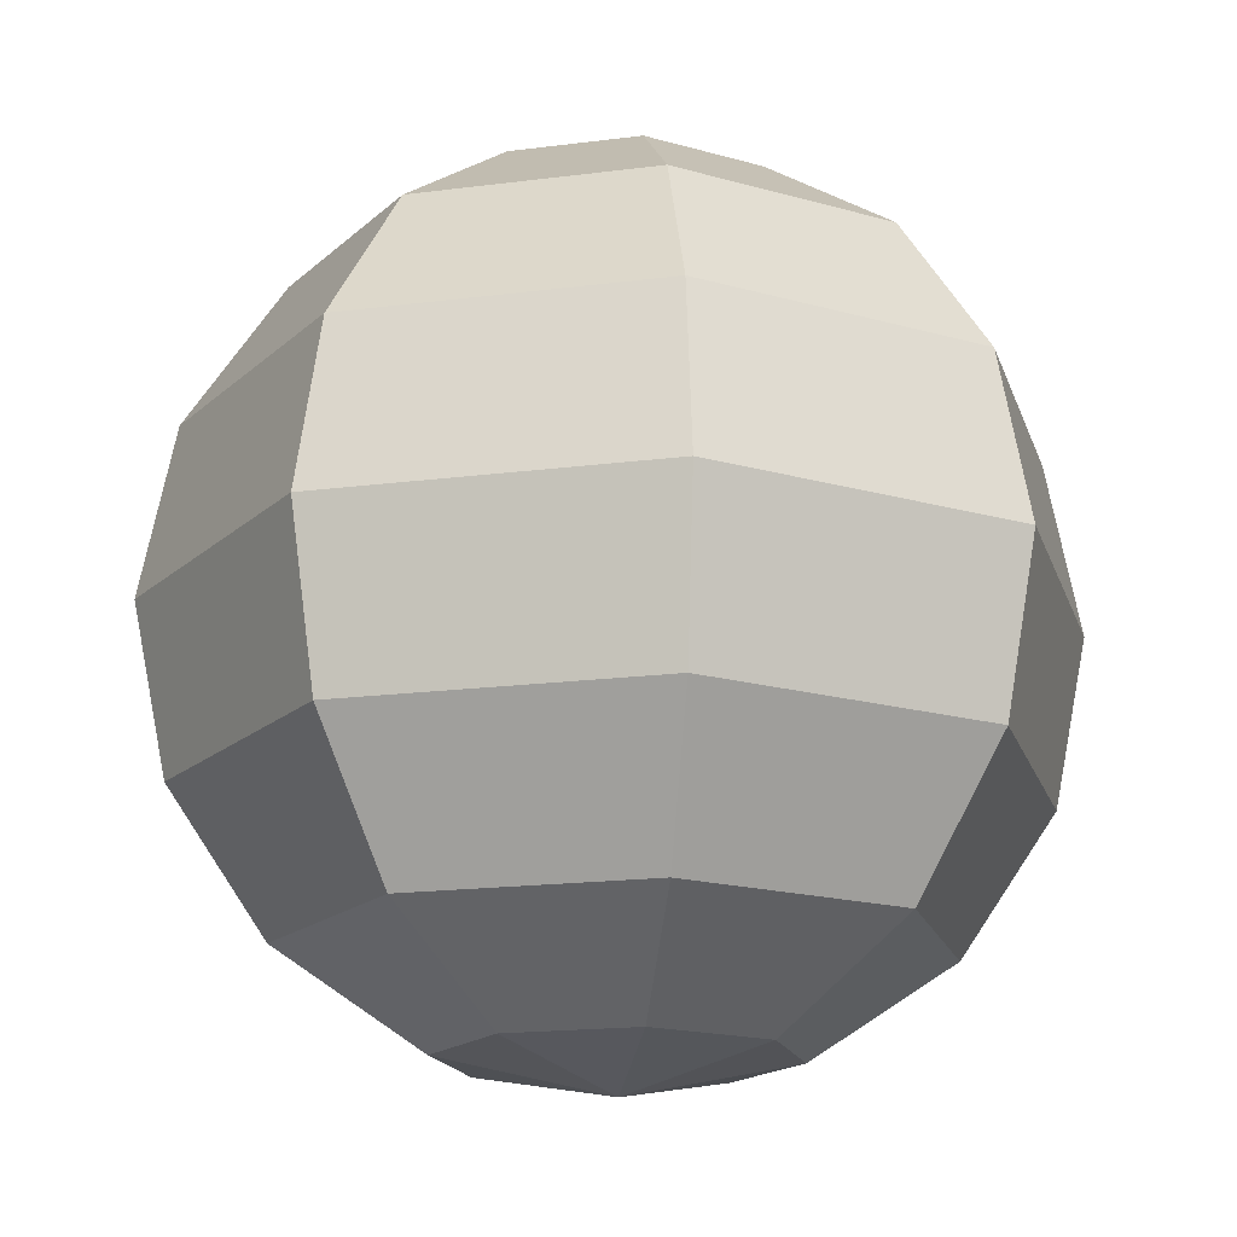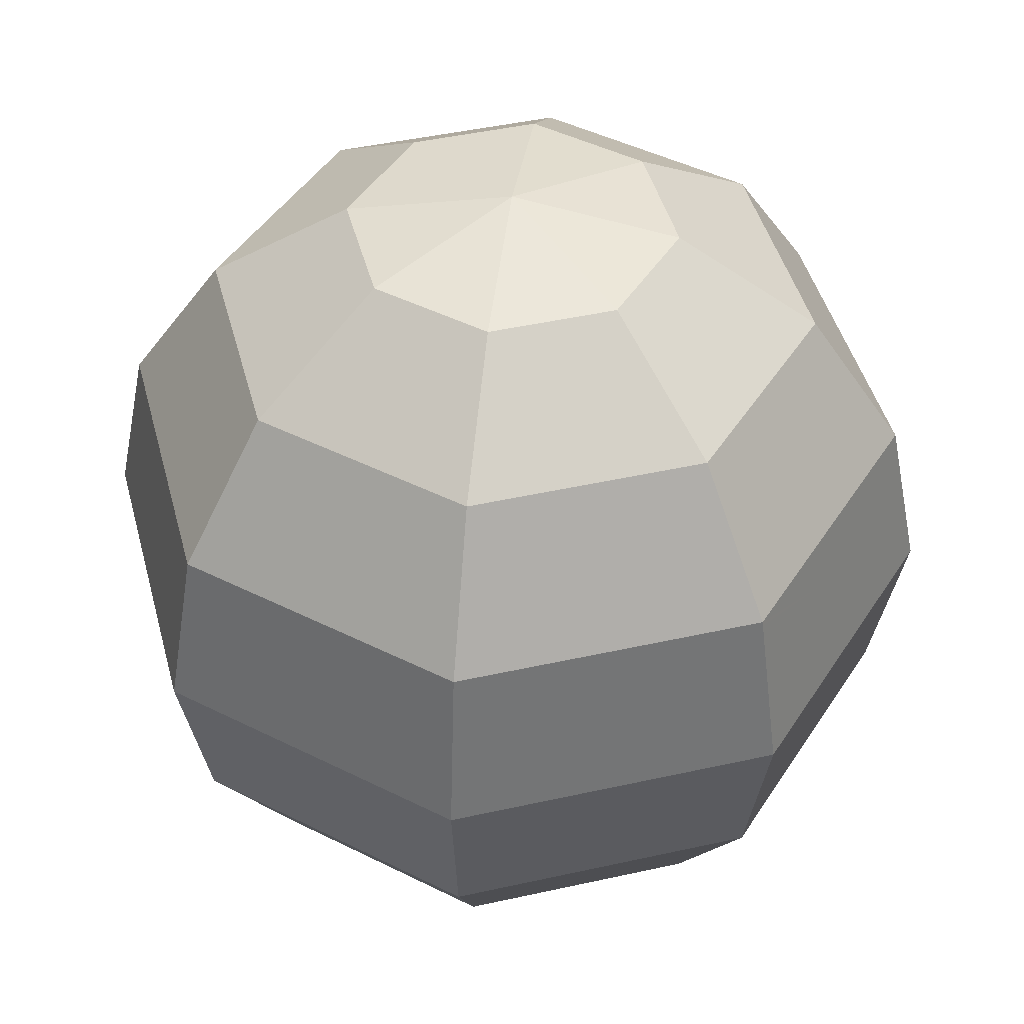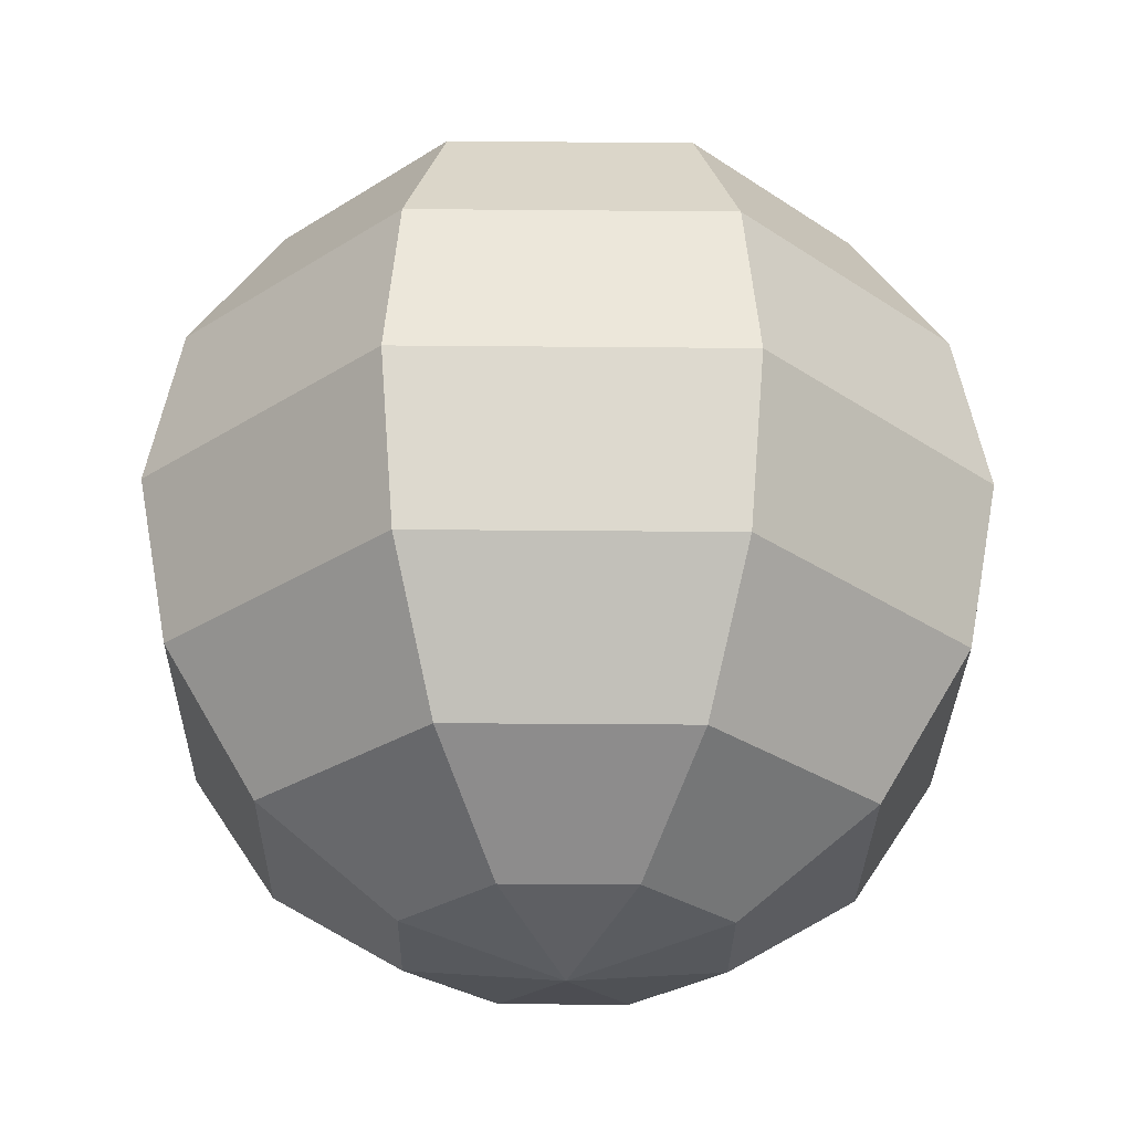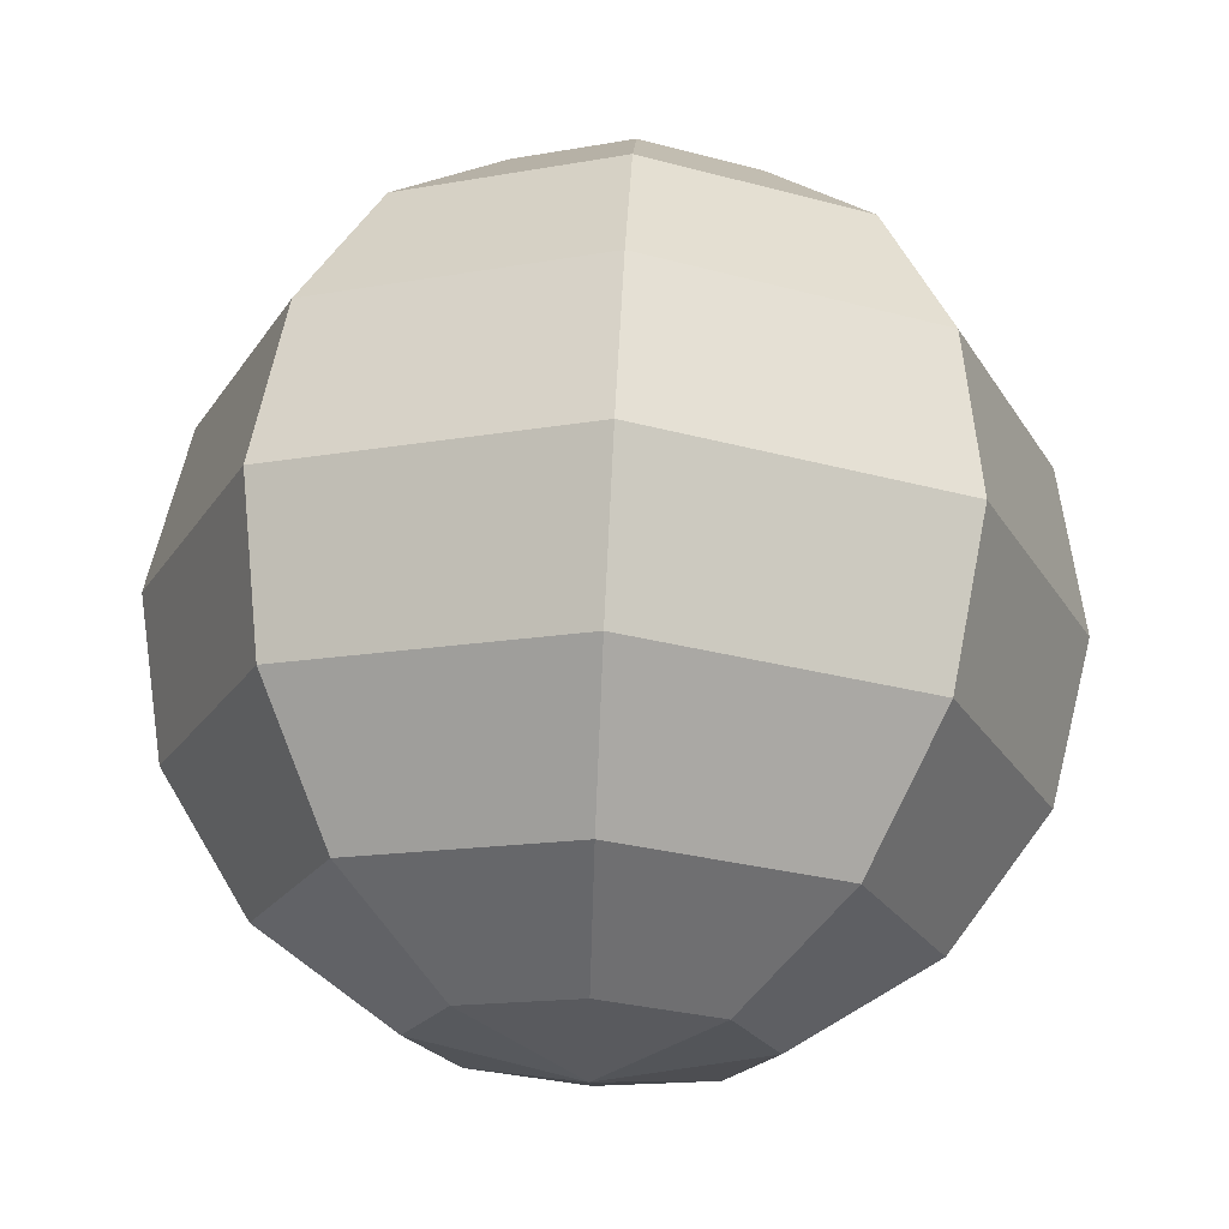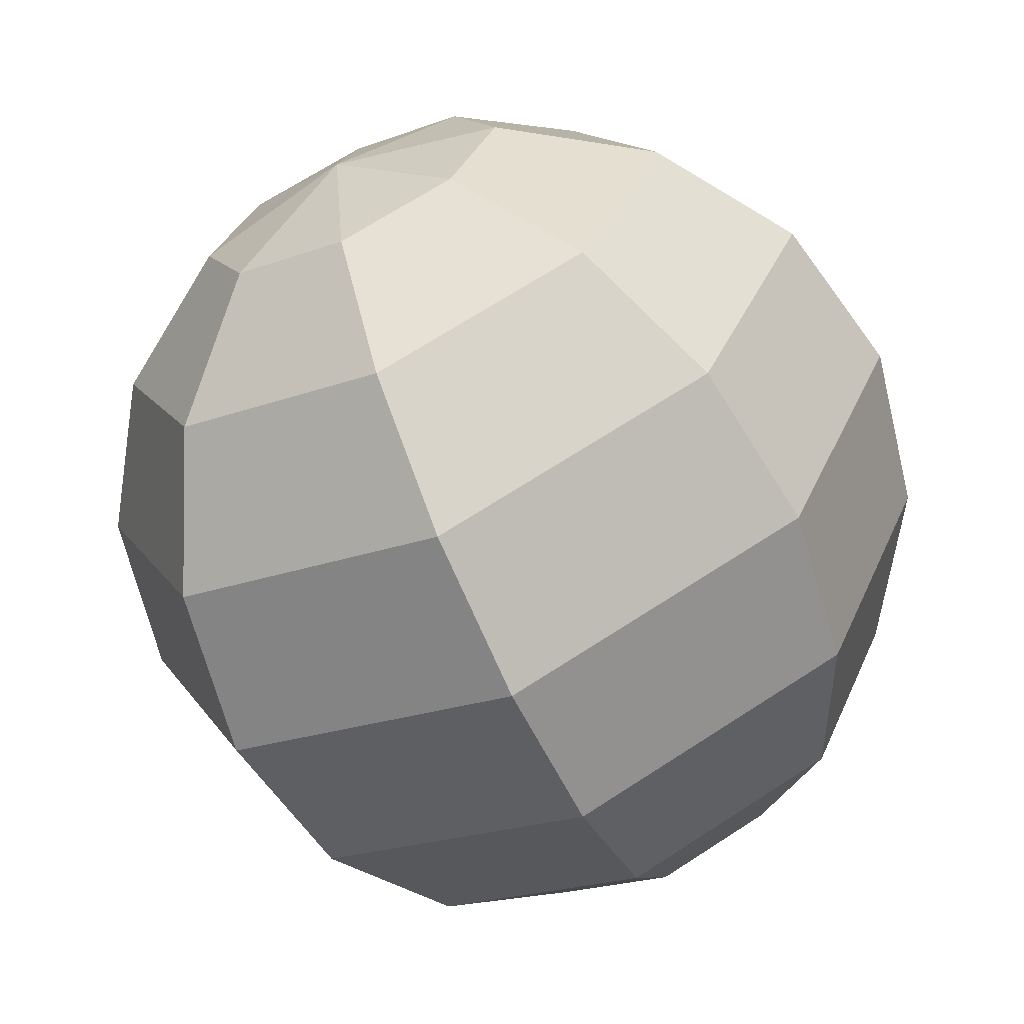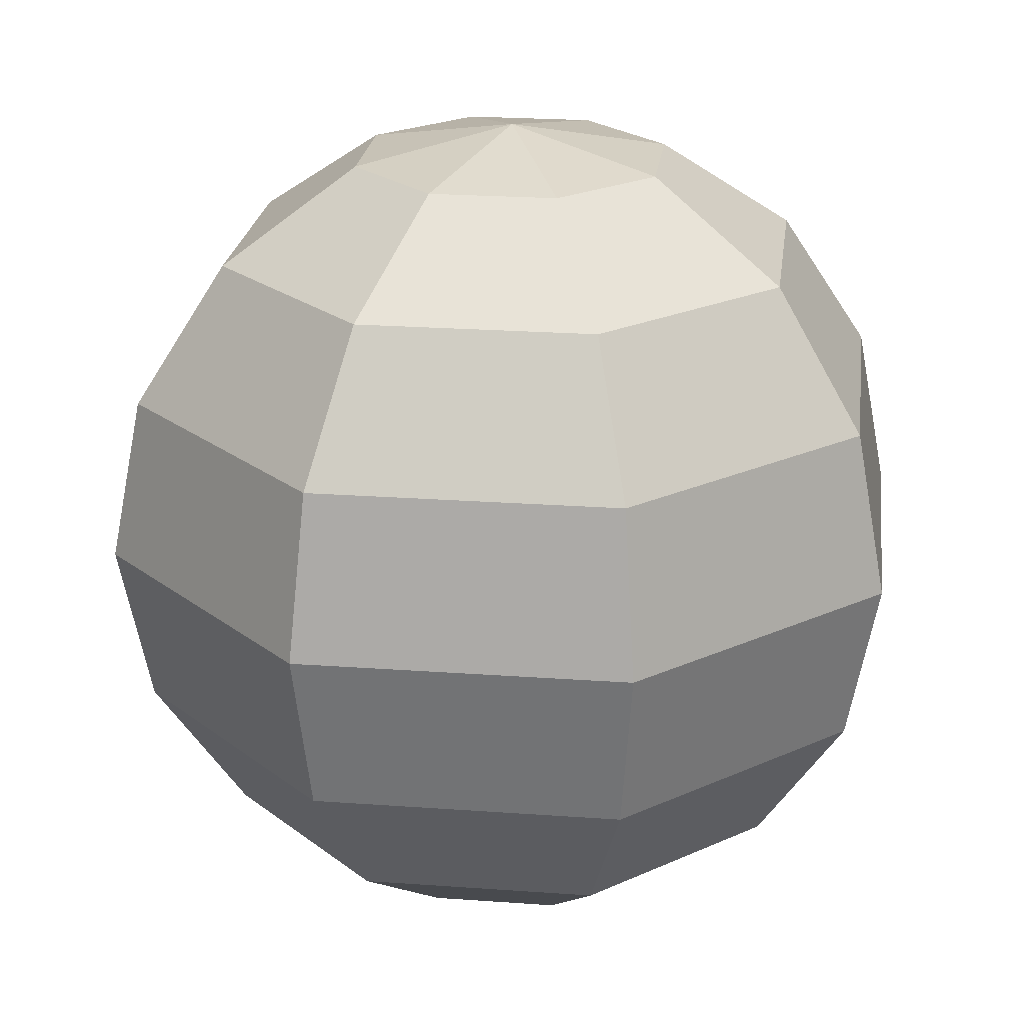
<metadata>
{"format":"obj","ext":"obj","renderer":"f3d","projection":"perspective","resolution":1024,"background":"white","views":[{"elev":-17.1,"azim":37.3,"up":"+Y"},{"elev":44.6,"azim":52.9,"up":"+Y"},{"elev":-28.4,"azim":111.7,"up":"+Y"},{"elev":69.2,"azim":-177.1,"up":"+Z"},{"elev":-66.3,"azim":-155.2,"up":"+Z"},{"elev":22.8,"azim":119.6,"up":"+Y"}]}
</metadata>
<code>
o all_balls.008
v -1.995 3.677 -0.6569
v -2.008 3.741 -0.6569
v -2.022 3.677 -0.5924
v -2.008 3.612 -0.6569
v -2.022 3.677 -0.7214
v -2.023 3.631 -0.6113
v -2.023 3.722 -0.7025
v -2.023 3.722 -0.6113
v -2.023 3.631 -0.7025
v -2.055 3.611 -0.7699
v -2.046 3.677 -0.7792
v -2.082 3.555 -0.7434
v -2.008 3.611 -0.6569
v -2.168 3.611 -0.8167
v -2.168 3.555 -0.7792
v -2.281 3.611 -0.7699
v -2.168 3.677 -0.8298
v -2.168 3.743 -0.8167
v -2.29 3.677 -0.7792
v -2.281 3.743 -0.7699
v -2.341 3.677 -0.6569
v -2.328 3.743 -0.6569
v -2.328 3.611 -0.6569
v -2.29 3.677 -0.5346
v -2.281 3.743 -0.5439
v -2.281 3.611 -0.5439
v -2.168 3.677 -0.484
v -2.168 3.743 -0.4971
v -2.168 3.611 -0.4971
v -2.046 3.677 -0.5346
v -2.055 3.743 -0.5439
v -2.055 3.611 -0.5439
v -2.082 3.555 -0.5704
v -2.121 3.517 -0.6101
v -2.046 3.555 -0.6569
v -2.168 3.555 -0.5346
v -2.168 3.517 -0.5907
v -2.255 3.555 -0.5704
v -2.215 3.517 -0.6101
v -2.29 3.555 -0.6569
v -2.234 3.517 -0.6569
v -2.255 3.555 -0.7434
v -2.215 3.517 -0.7037
v -2.168 3.517 -0.7231
v -2.168 3.504 -0.6569
v -2.102 3.517 -0.6569
v -2.121 3.517 -0.7037
v -2.082 3.799 -0.5704
v -2.008 3.743 -0.6569
v -2.046 3.799 -0.6569
v -2.055 3.743 -0.7699
v -2.082 3.799 -0.7434
v -2.121 3.837 -0.7037
v -2.168 3.799 -0.7792
v -2.168 3.837 -0.7231
v -2.255 3.799 -0.7434
v -2.215 3.837 -0.7037
v -2.29 3.799 -0.6569
v -2.234 3.837 -0.6569
v -2.255 3.799 -0.5704
v -2.215 3.837 -0.6101
v -2.168 3.799 -0.5346
v -2.168 3.837 -0.5907
v -2.121 3.837 -0.6101
v -2.168 3.85 -0.6569
v -2.102 3.837 -0.6569
f 2 8 1
f 7 2 1
f 3 6 1
f 1 8 3
f 6 4 1
f 9 1 4
f 1 5 9
f 5 7 1
f 5 10 11
f 13 9 4
f 17 10 14
f 12 13 35
f 14 12 15
f 42 14 15
f 16 17 14
f 18 11 17
f 20 17 19
f 22 19 21
f 21 16 23
f 24 22 21
f 24 23 26
f 27 25 24
f 27 26 29
f 31 27 30
f 32 27 29
f 31 3 8
f 32 3 30
f 32 36 33
f 13 33 35
f 13 6 32
f 33 37 34
f 35 34 46
f 29 38 36
f 36 39 37
f 38 23 40
f 38 41 39
f 23 42 40
f 41 42 43
f 43 15 44
f 45 41 43
f 45 43 44
f 45 46 34
f 45 47 46
f 45 44 47
f 45 34 37
f 45 37 39
f 45 39 41
f 12 46 47
f 15 47 44
f 48 28 31
f 50 31 49
f 8 49 31
f 52 49 51
f 49 7 51
f 54 51 18
f 5 51 7
f 52 66 50
f 54 53 52
f 57 54 56
f 56 18 20
f 59 56 58
f 58 20 22
f 60 59 58
f 60 22 25
f 63 60 62
f 62 25 28
f 48 63 62
f 64 65 63
f 63 65 61
f 53 65 66
f 55 65 53
f 57 65 55
f 66 65 64
f 61 65 59
f 59 65 57
f 50 64 48
f 5 9 10
f 13 10 9
f 17 11 10
f 12 10 13
f 14 10 12
f 42 16 14
f 16 19 17
f 18 51 11
f 20 18 17
f 22 20 19
f 21 19 16
f 24 25 22
f 24 21 23
f 27 28 25
f 27 24 26
f 31 28 27
f 32 30 27
f 31 30 3
f 32 6 3
f 32 29 36
f 13 32 33
f 13 4 6
f 33 36 37
f 35 33 34
f 29 26 38
f 36 38 39
f 38 26 23
f 38 40 41
f 23 16 42
f 41 40 42
f 43 42 15
f 12 35 46
f 15 12 47
f 48 62 28
f 50 48 31
f 8 2 49
f 52 50 49
f 49 2 7
f 54 52 51
f 5 11 51
f 52 53 66
f 54 55 53
f 57 55 54
f 56 54 18
f 59 57 56
f 58 56 20
f 60 61 59
f 60 58 22
f 63 61 60
f 62 60 25
f 48 64 63
f 50 66 64

</code>
